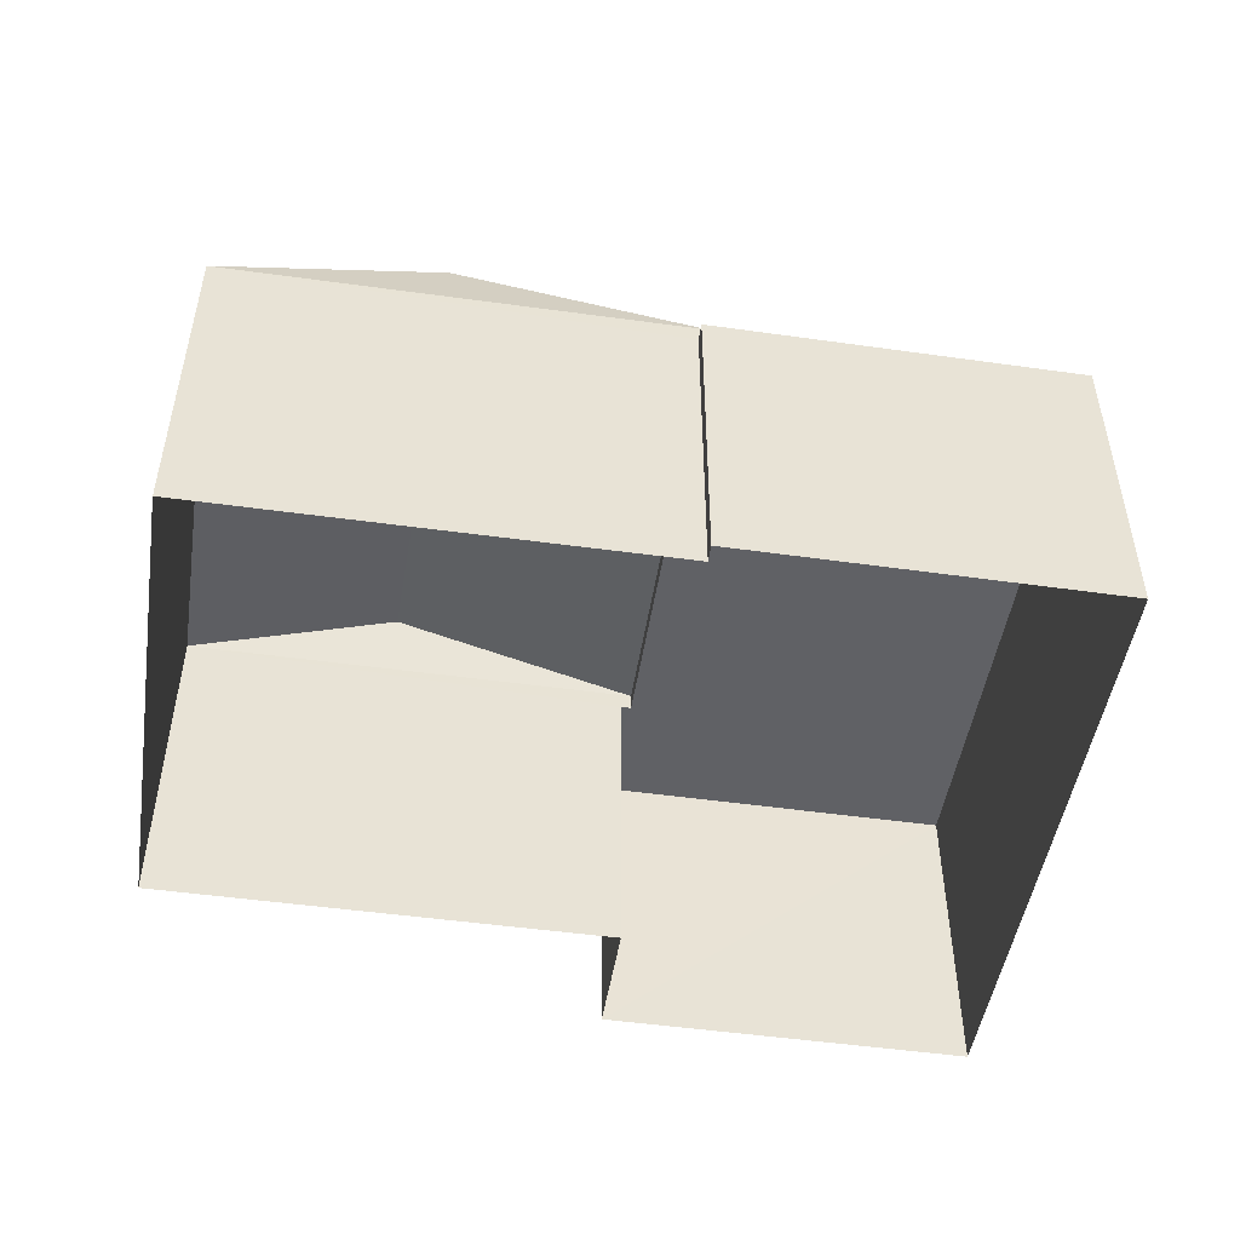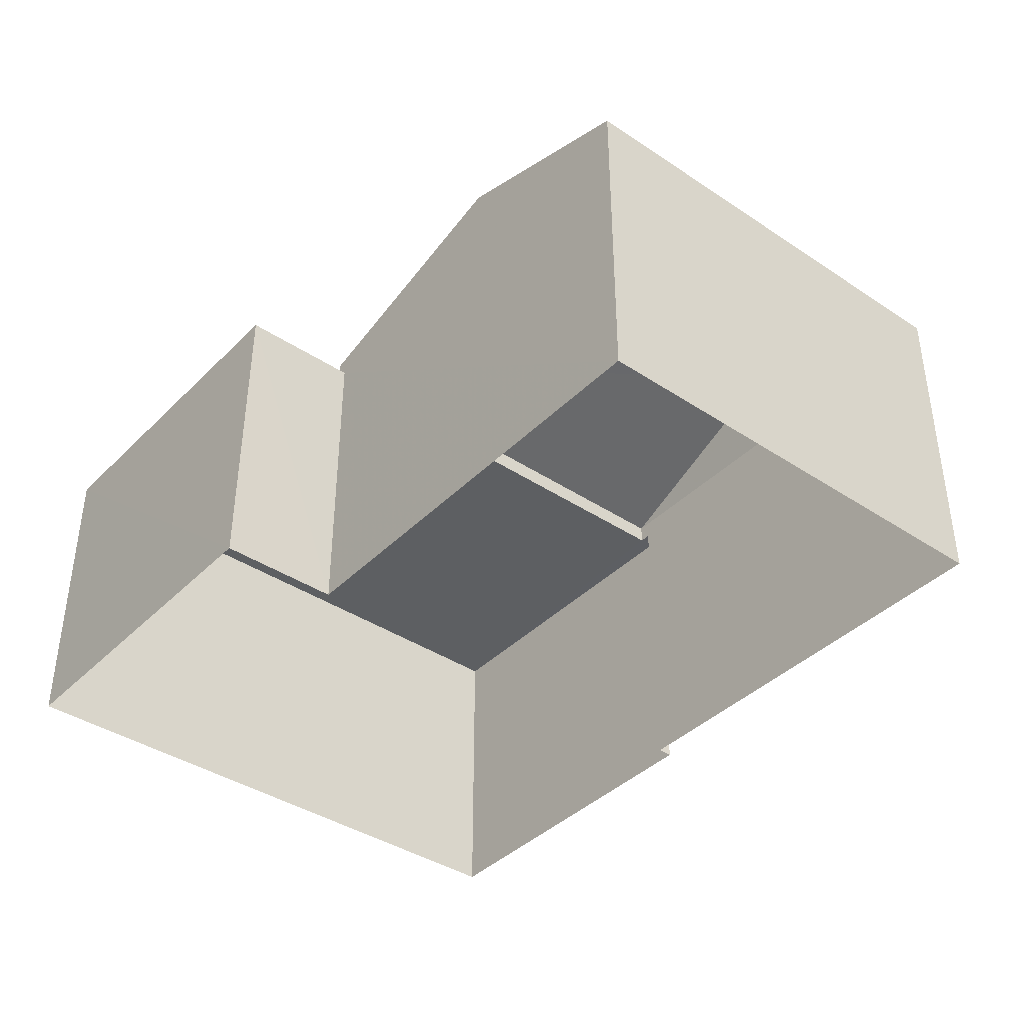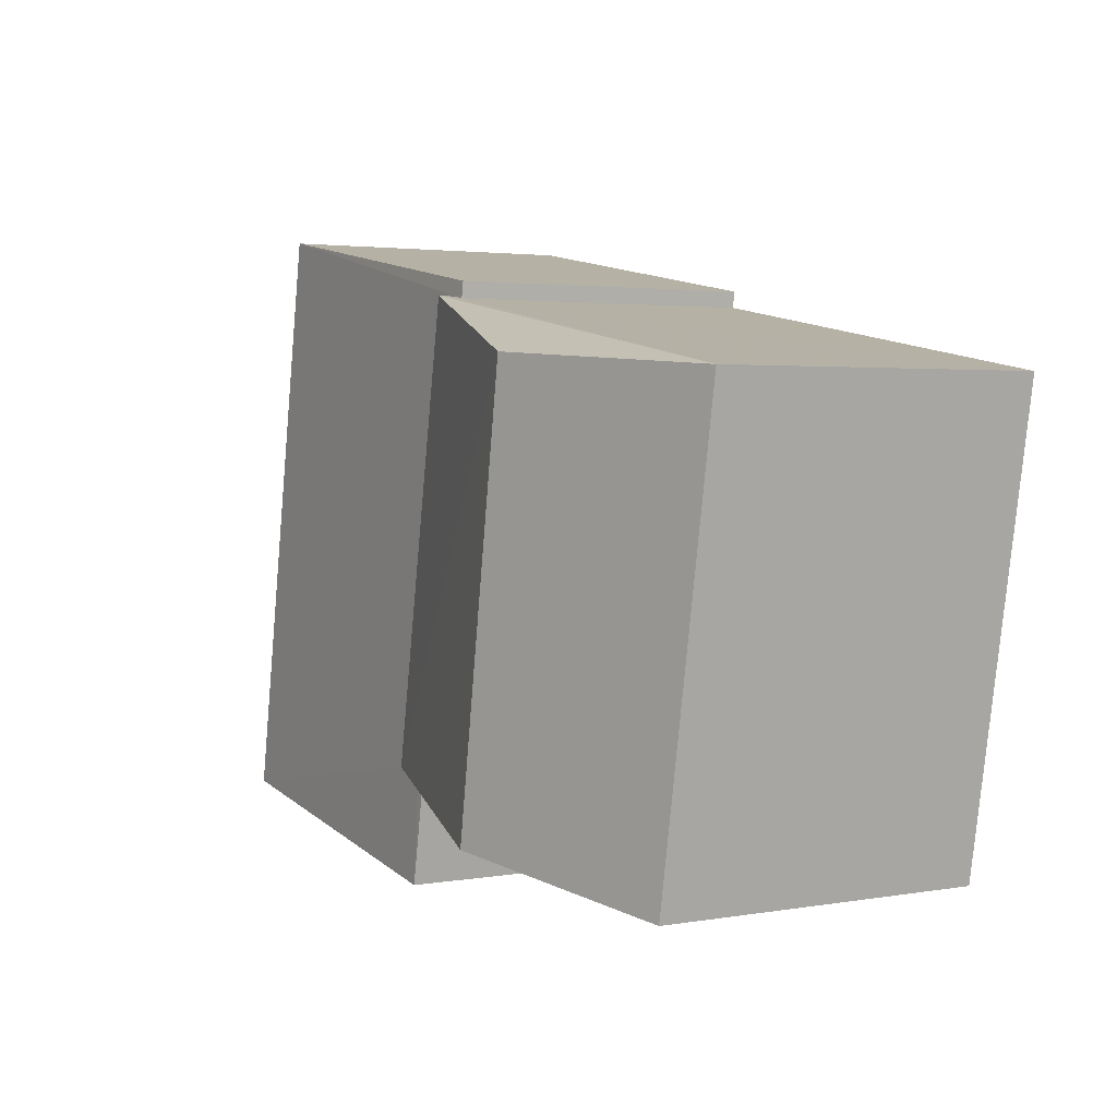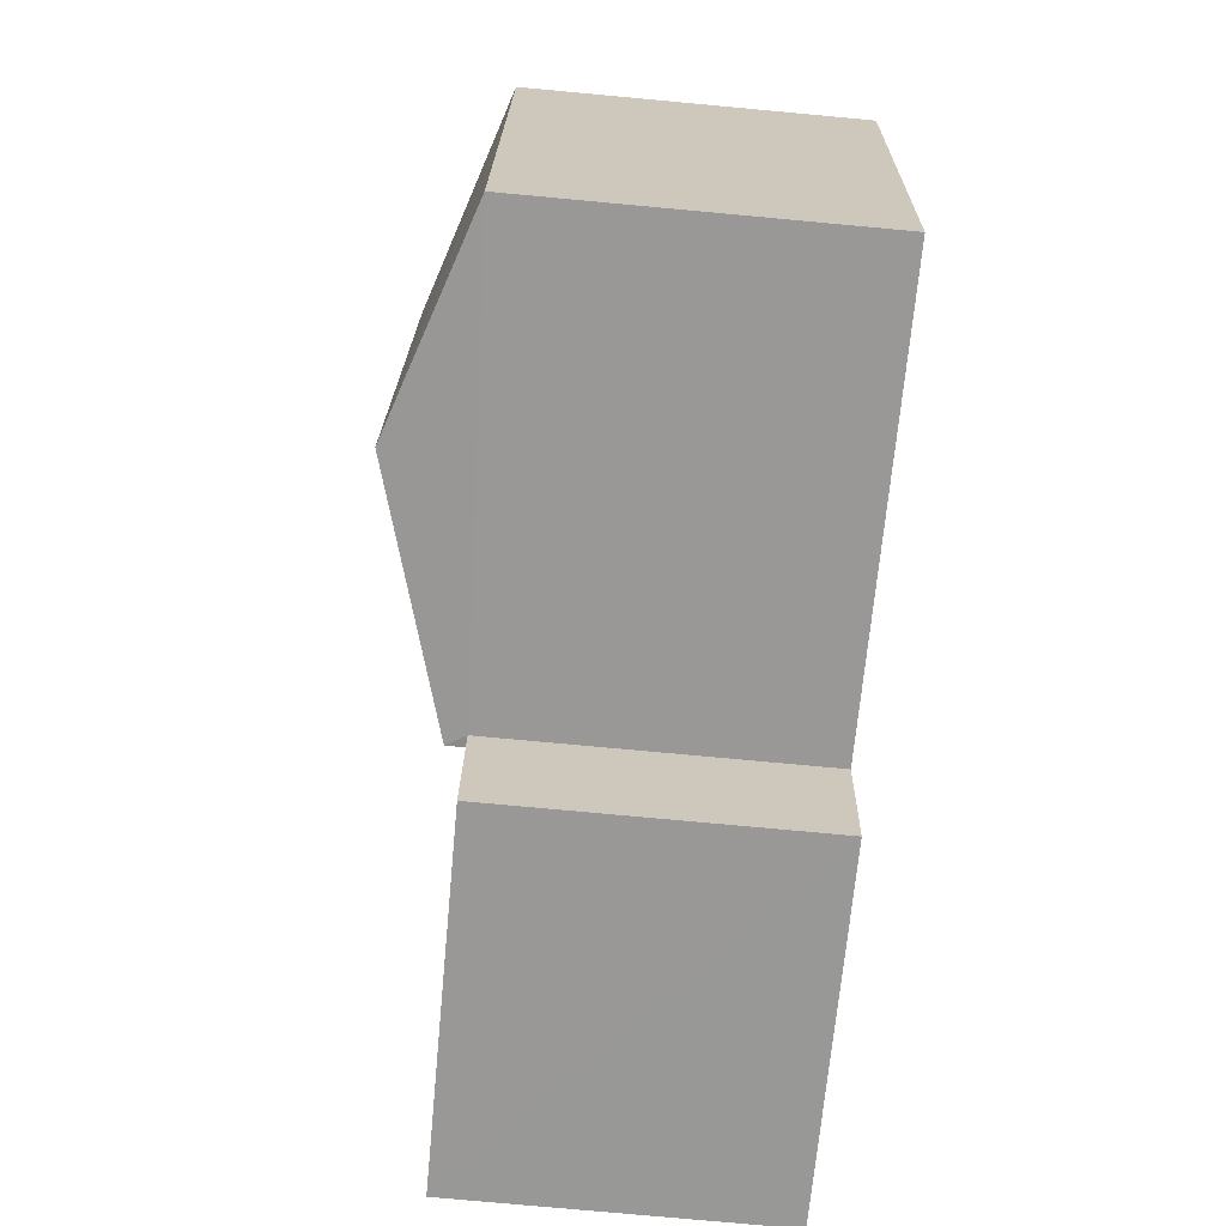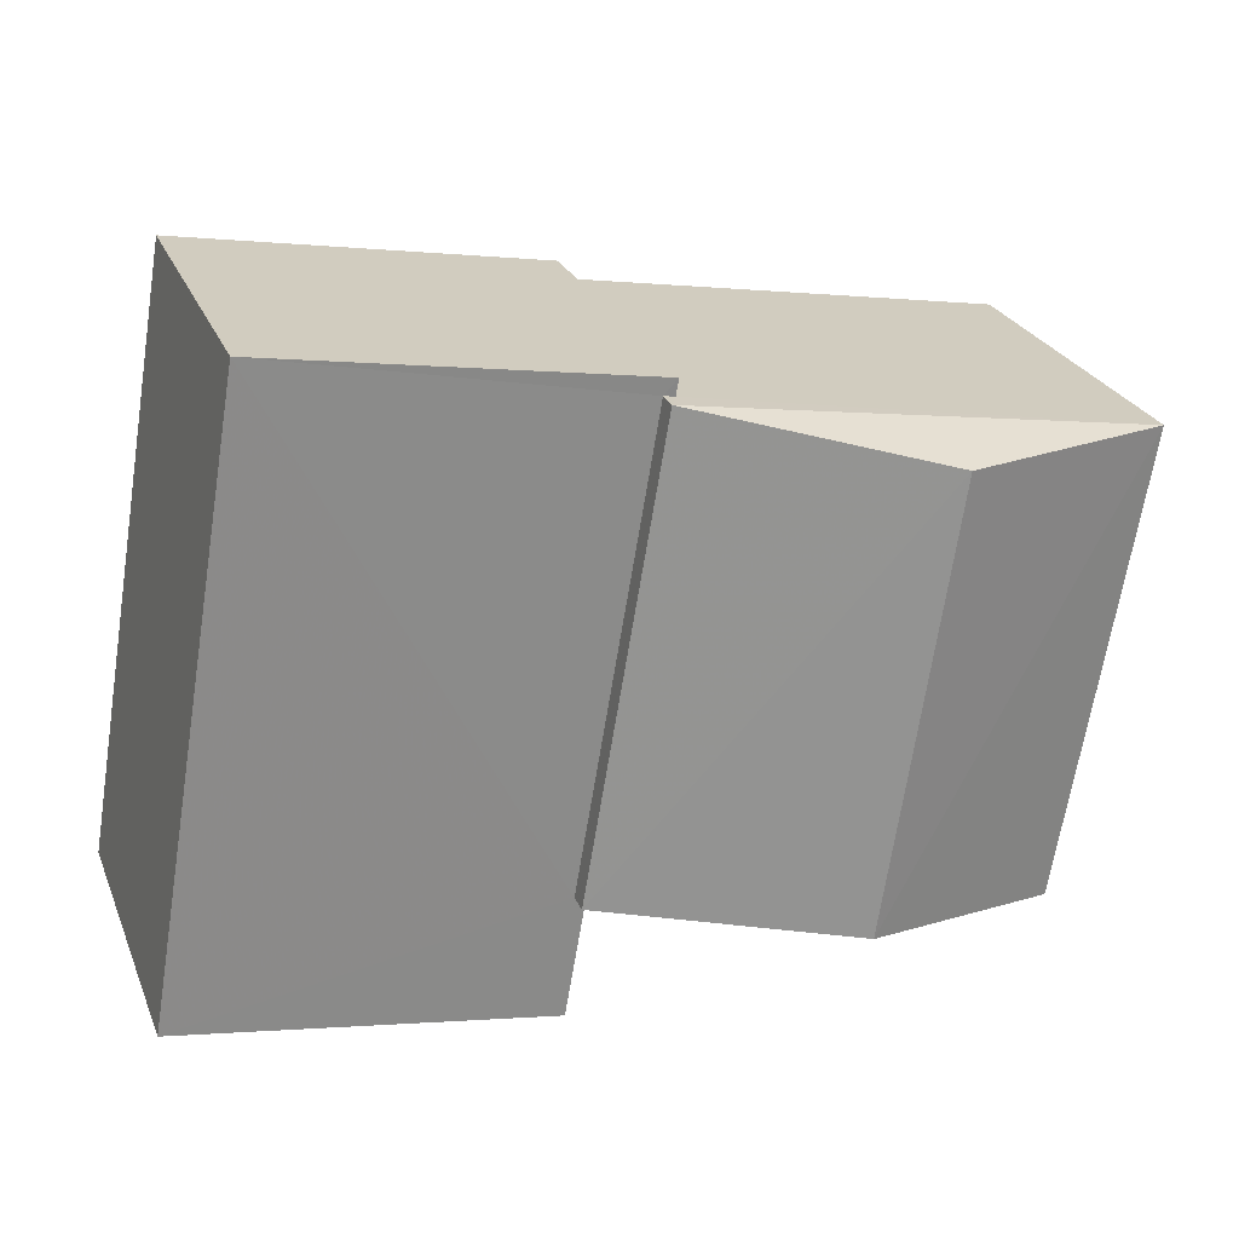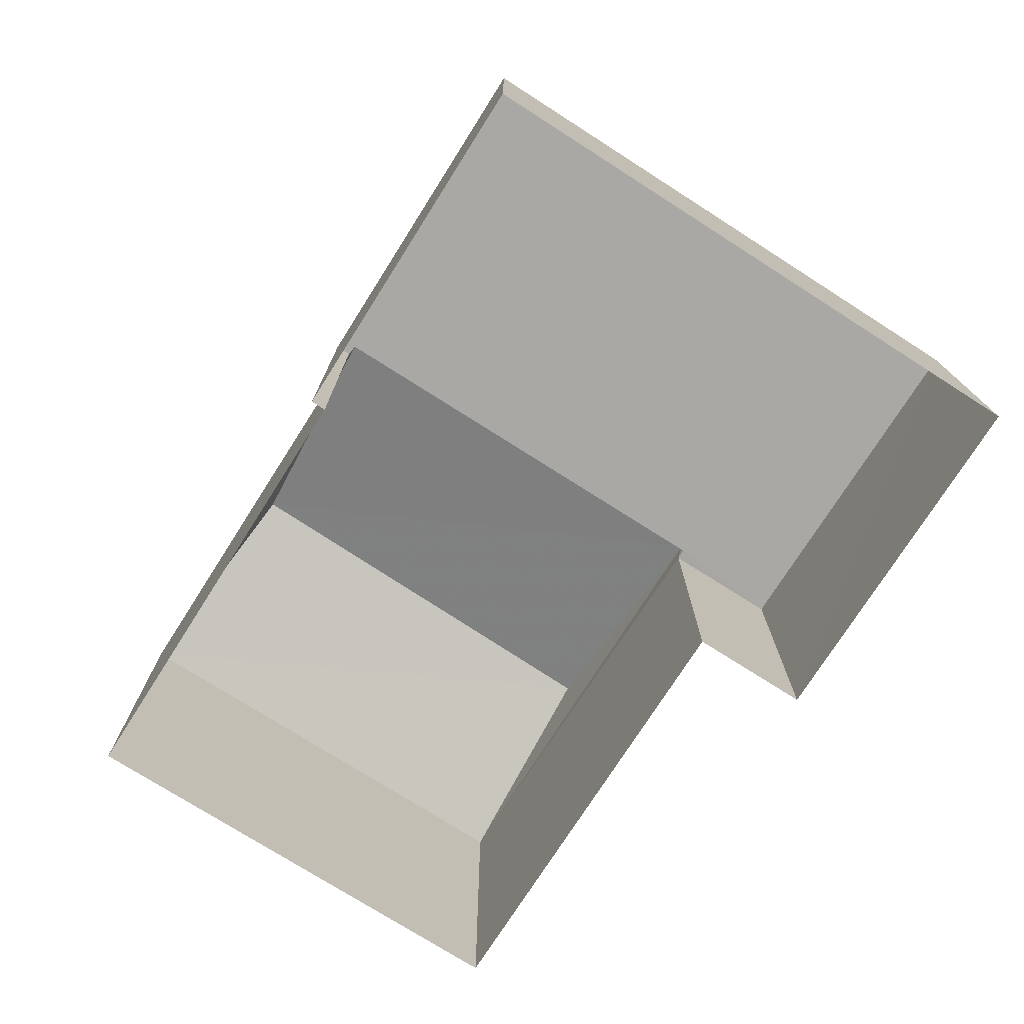
<metadata>
{"format":"obj","ext":"obj","renderer":"f3d","projection":"perspective","resolution":1024,"background":"white","views":[{"elev":-48.8,"azim":161.5,"up":"+Z"},{"elev":-39.6,"azim":40.9,"up":"+Z"},{"elev":2.8,"azim":58.5,"up":"+Y"},{"elev":-78.3,"azim":84.7,"up":"+Y"},{"elev":26.1,"azim":-19.2,"up":"+Y"},{"elev":-75.1,"azim":-132.2,"up":"+Z"}]}
</metadata>
<code>
v -8.96e+04 -9.949e+04 5.611
v -8.96e+04 -9.949e+04 5.611
v -8.96e+04 -9.949e+04 5.612
v -8.96e+04 -9.949e+04 5.612
v -8.96e+04 -9.949e+04 5.612
v -8.96e+04 -9.949e+04 5.612
v -8.959e+04 -9.949e+04 5.611
v -8.959e+04 -9.949e+04 5.611
v -8.959e+04 -9.949e+04 8.531
v -8.959e+04 -9.949e+04 9.152
v -8.959e+04 -9.949e+04 8.531
v -8.959e+04 -9.949e+04 9.151
v -8.96e+04 -9.949e+04 8.532
v -8.96e+04 -9.949e+04 8.532
v -8.96e+04 -9.949e+04 8.367
v -8.96e+04 -9.949e+04 8.367
v -8.96e+04 -9.949e+04 8.367
v -8.96e+04 -9.949e+04 8.368
v -8.96e+04 -9.949e+04 8.367
v -8.96e+04 -9.949e+04 8.367
v -8.96e+04 -9.949e+04 8.367
v -8.96e+04 -9.949e+04 8.367
f 1 2 3
f 4 3 5
f 4 5 6
f 5 2 7
f 5 7 8
f 3 2 5
f 9 10 11
f 10 12 13
f 12 9 14
f 12 10 9
f 15 16 17
f 18 15 17
f 18 17 19
f 20 21 22
f 20 22 19
f 17 20 19
f 13 12 14
f 19 3 4
f 18 19 4
f 18 4 6
f 15 18 6
f 5 15 6
f 5 16 15
f 9 8 7
f 9 11 8
f 13 16 11
f 11 16 8
f 13 17 16
f 8 16 5
f 19 1 3
f 19 22 1
f 20 14 21
f 2 21 7
f 7 21 9
f 21 14 9
f 17 13 14
f 20 17 14
f 10 13 11
f 2 1 22
f 21 2 22

</code>
